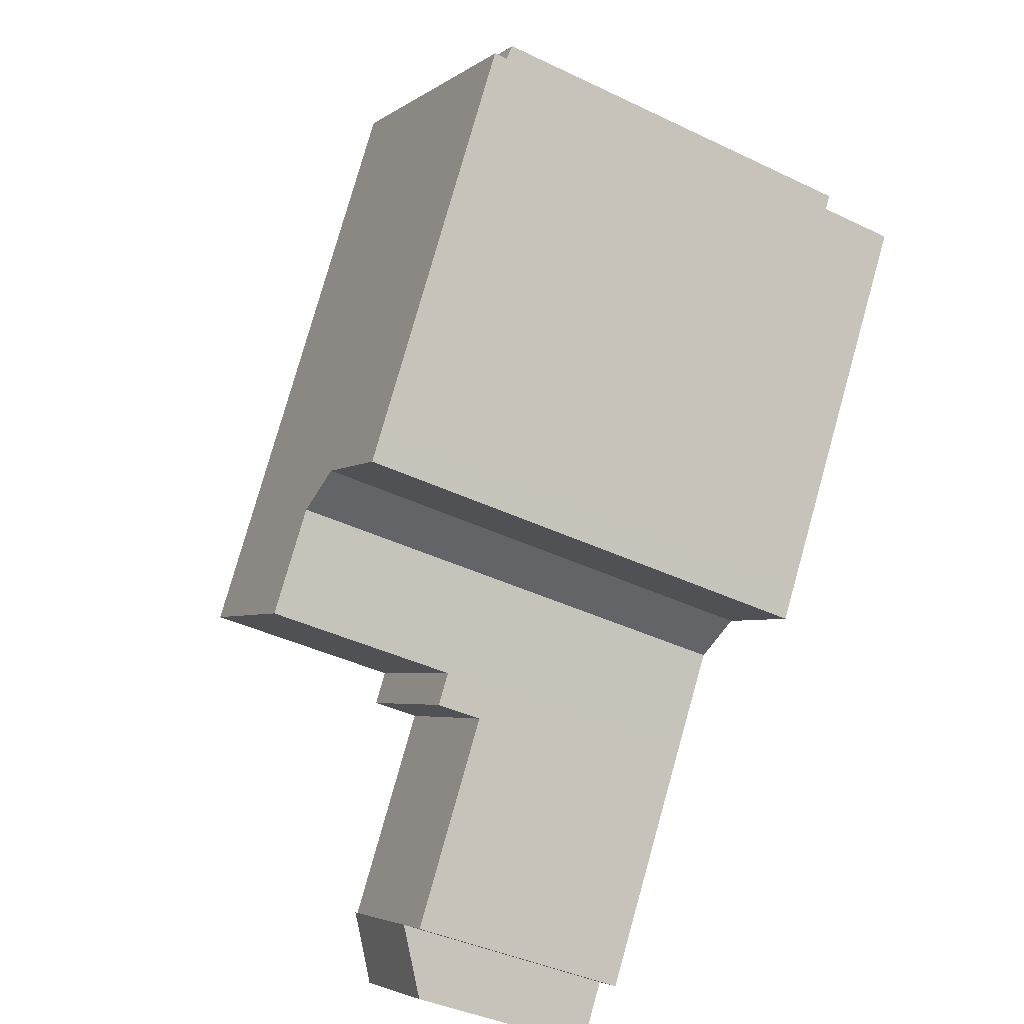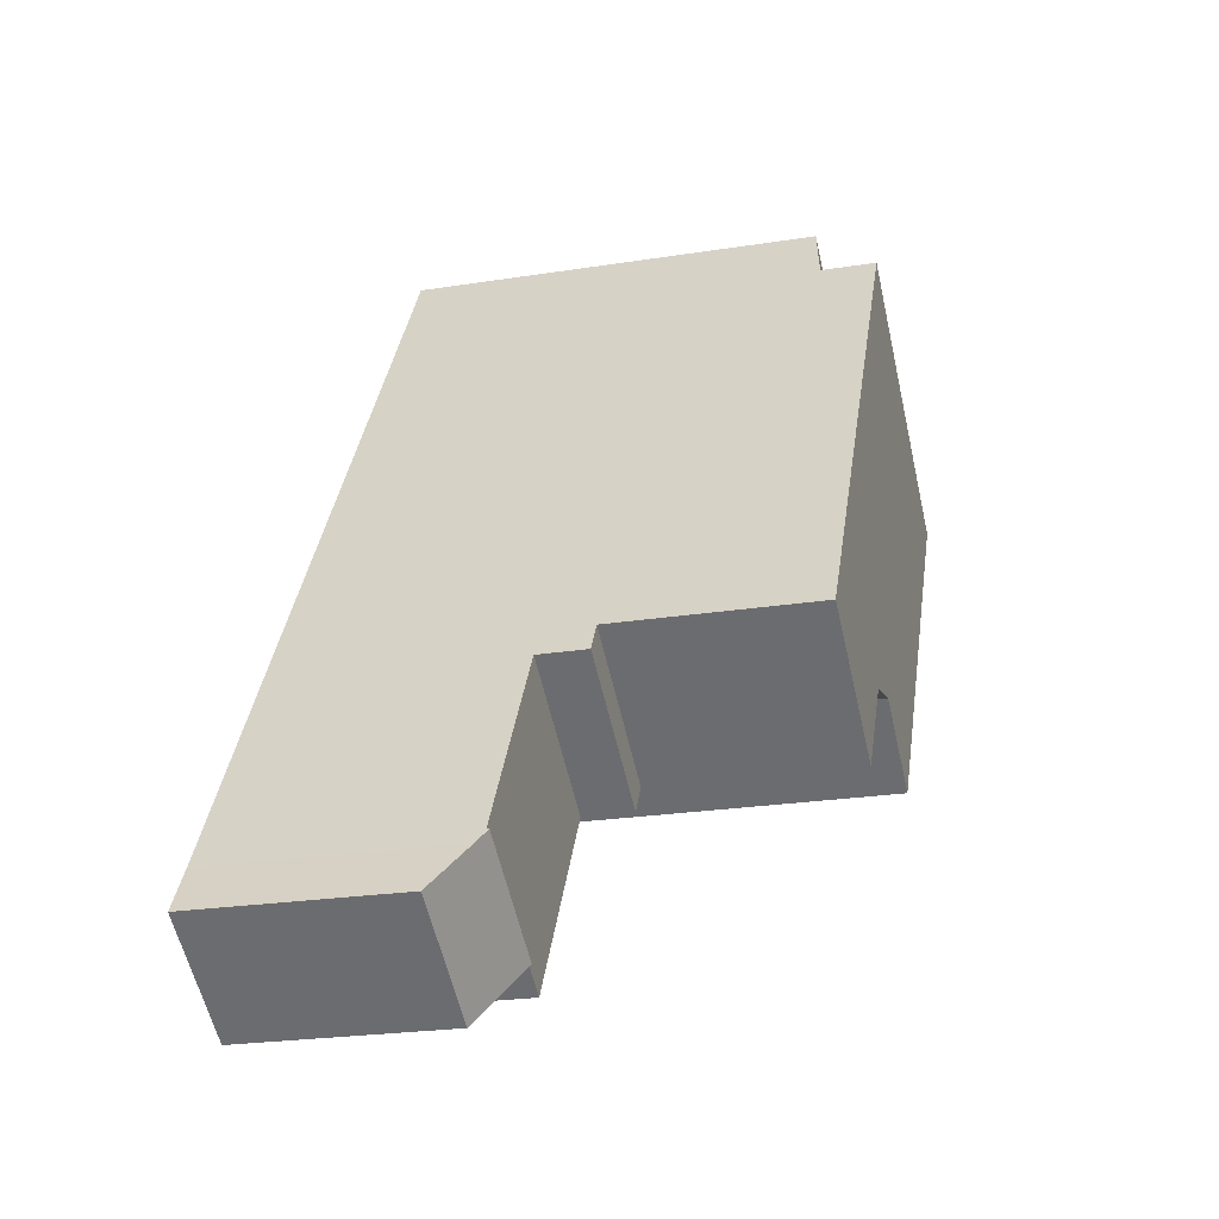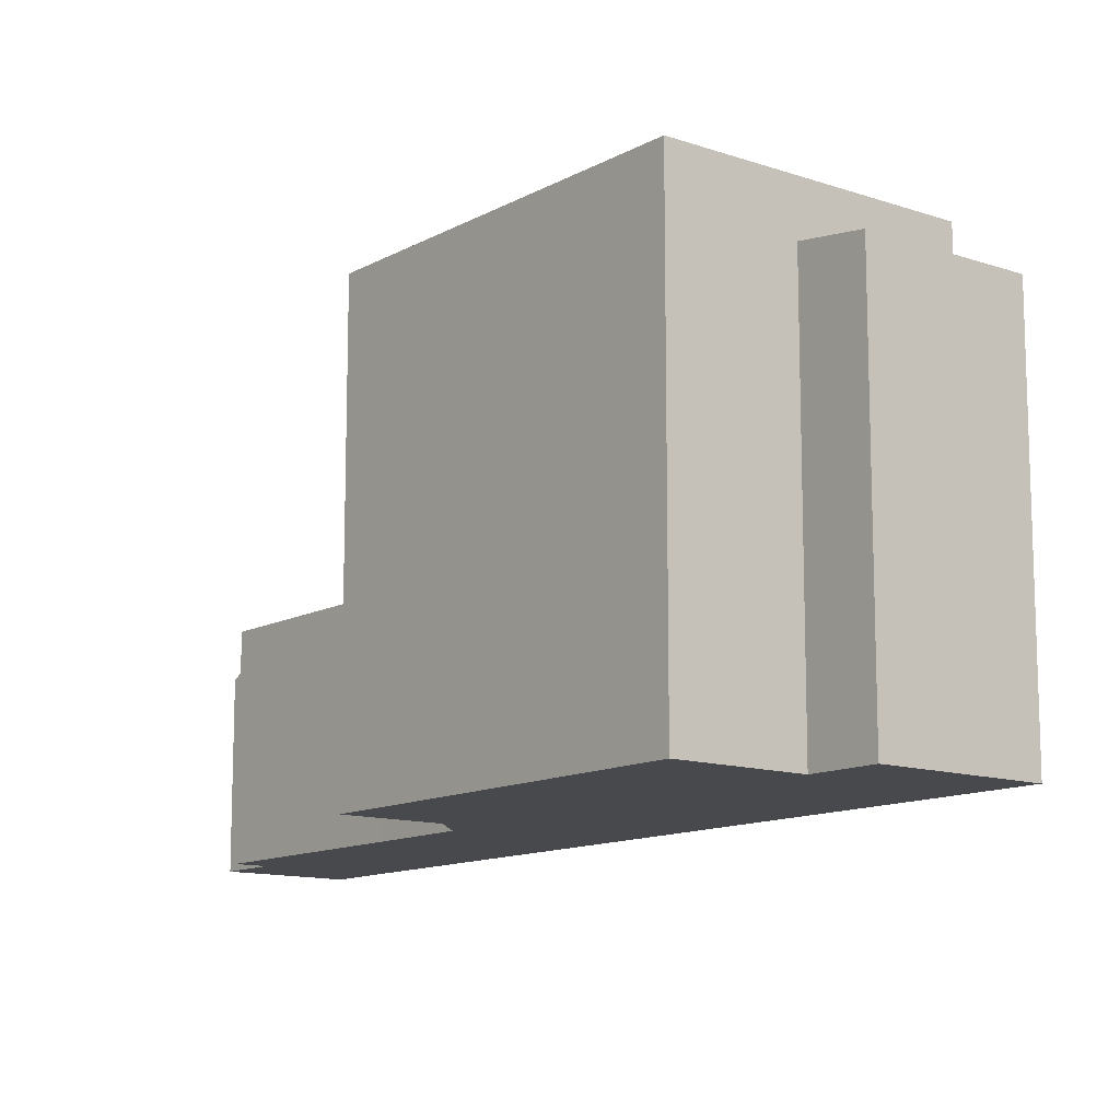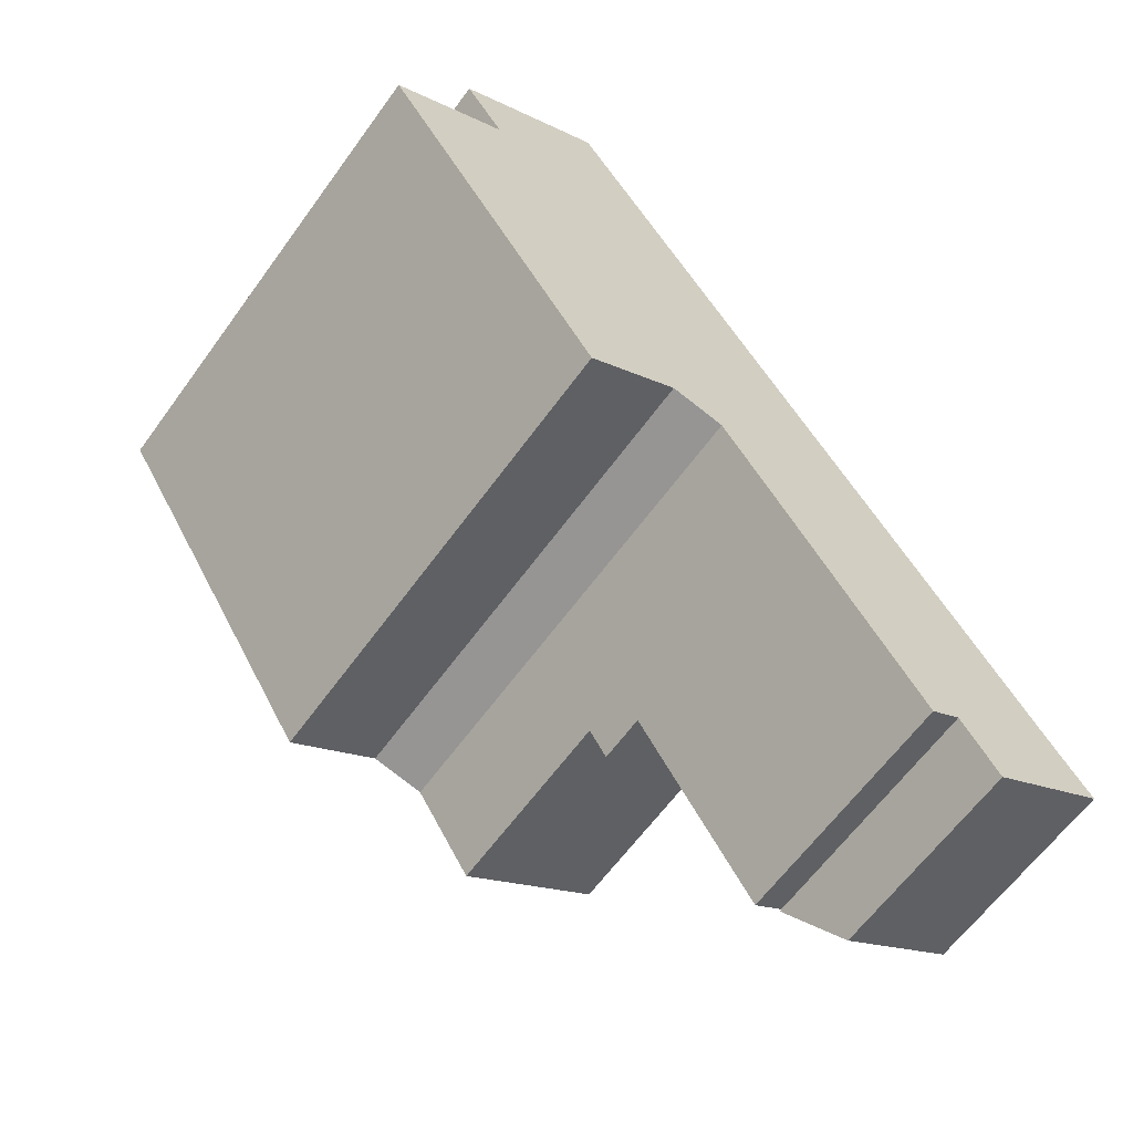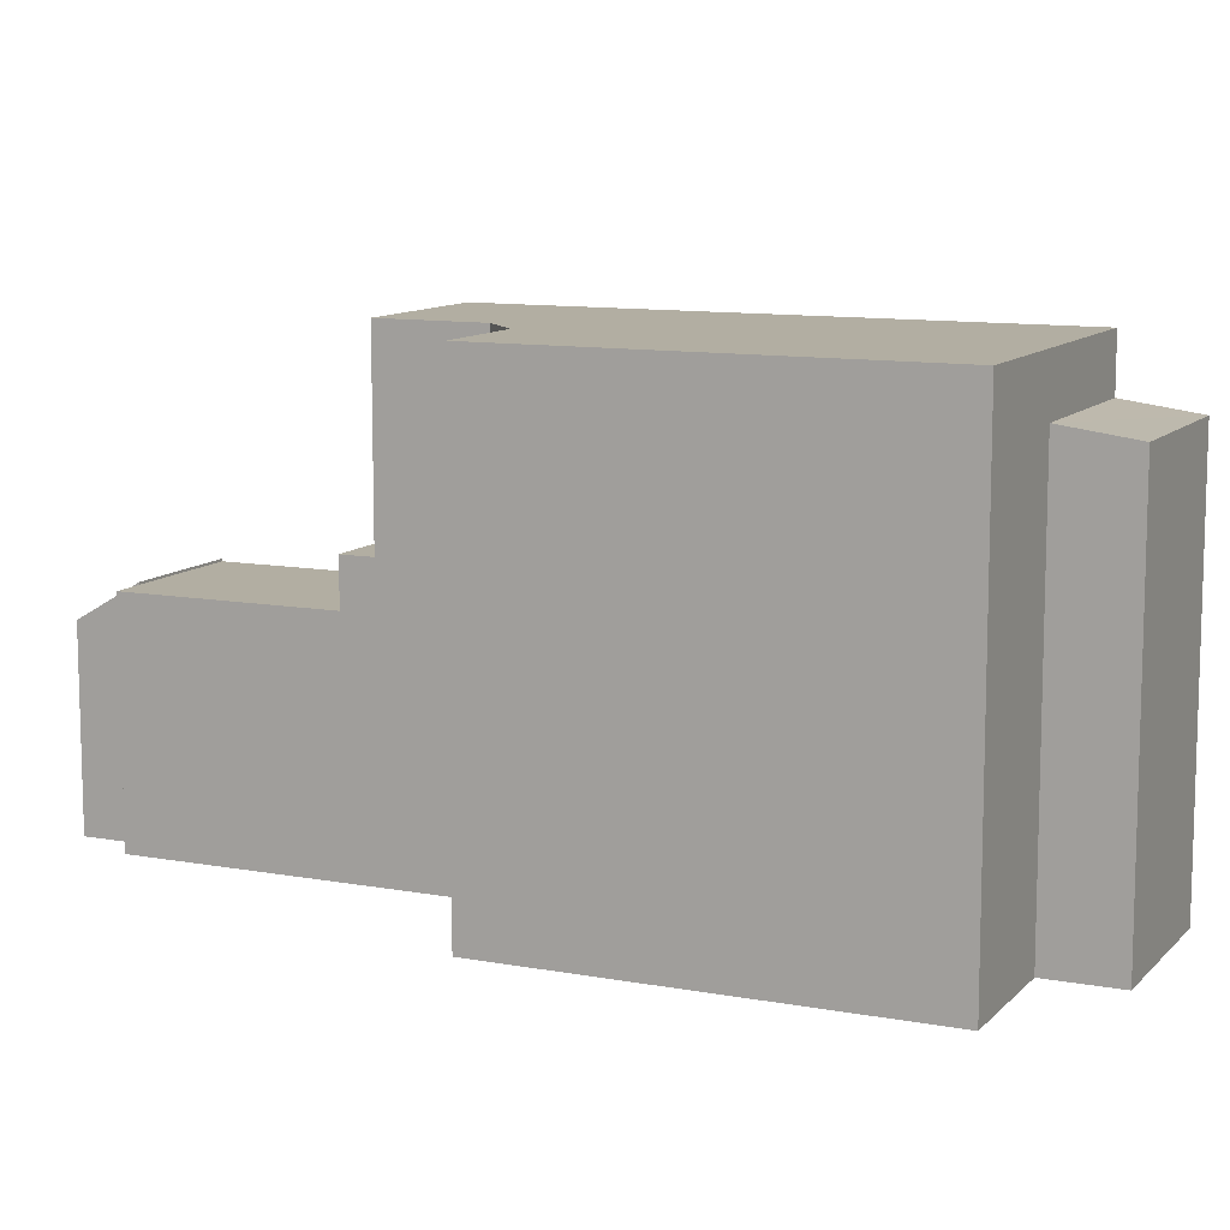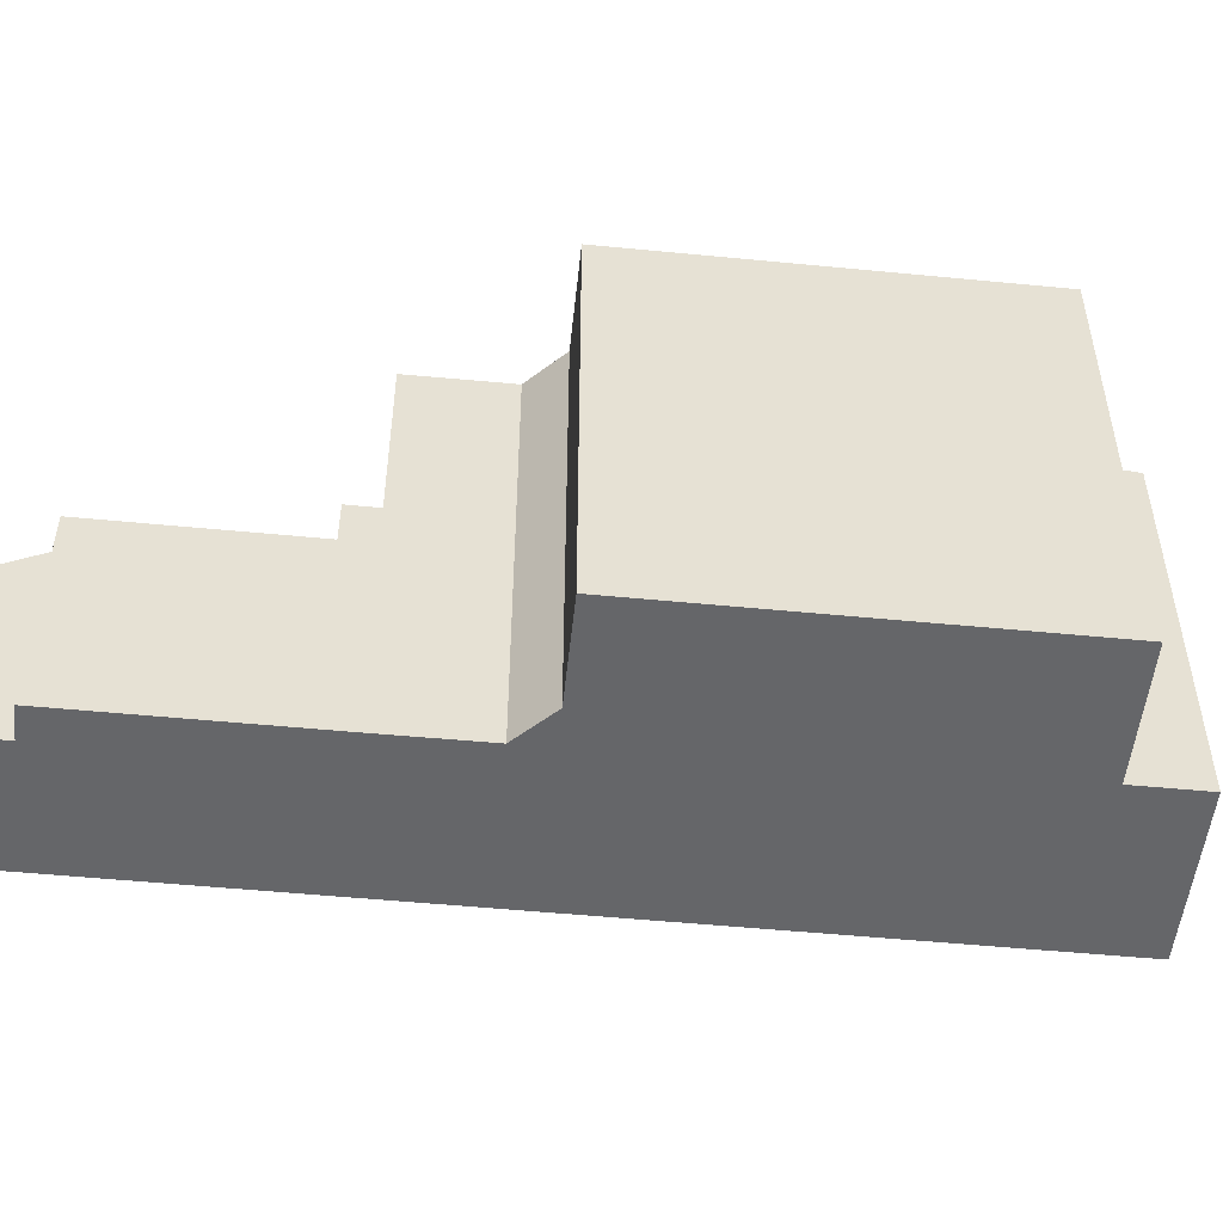
<metadata>
{"format":"obj","ext":"obj","renderer":"f3d","projection":"perspective","resolution":1024,"background":"white","views":[{"elev":-40.1,"azim":-120.6,"up":"+Z"},{"elev":-23.6,"azim":104.9,"up":"+Z"},{"elev":-12.3,"azim":-70.6,"up":"+Y"},{"elev":-62.4,"azim":-35.8,"up":"+Z"},{"elev":10.7,"azim":-97.3,"up":"+Y"},{"elev":-51.8,"azim":-128.1,"up":"+Y"}]}
</metadata>
<code>
v 1.379 6.226 -3.789
v 5.43 6.226 -2.507
v 6.174 6.226 -3.692
v 2.79 6.226 -6.018
v -2.579 6.226 -4.155
v 0.09244 6.226 -3.508
v -2.117 6.226 -4.893
v 2.79 6.226 -6.018
v 6.174 6.226 -3.692
v 6.266 6.226 -3.839
v -4.769 6.226 5.642
v 0.09244 6.226 -3.508
v -2.579 6.226 -4.155
v -7.606 6.226 3.864
v -4.769 6.226 5.642
v -2.579 6.226 -4.155
v 0.09244 6.226 -3.508
v 5.43 6.226 -2.507
v 1.379 6.226 -3.789
v -1.114 6.226 7.934
v 5.43 6.226 -2.507
v 0.09244 6.226 -3.508
v -4.769 6.226 5.642
v -1.114 6.226 7.934
v 0.09244 6.226 -3.508
v -4.769 4.886 5.642
v -2.081 4.644 9.476
v -1.114 4.887 7.934
v -5.737 4.644 7.185
v -2.081 4.644 9.476
v -4.769 4.886 5.642
v 8.46 0.03754 -10.39
v 9.188 -0.002776 -10.02
v 9.373 -0.2002 -10.3
v 8.656 -0.1733 -10.7
v 7.733 0.07785 -10.77
v 8.46 0.03754 -10.39
v 8.656 -0.1733 -10.7
v 7.939 -0.1465 -11.09
v 8.656 -0.1733 -10.7
v 9.373 -0.2002 -10.3
v 9.558 -0.3977 -10.59
v 8.852 -0.3842 -11
v 7.939 -0.1465 -11.09
v 8.656 -0.1733 -10.7
v 8.852 -0.3842 -11
v 8.145 -0.3708 -11.42
v 9.188 -0.002776 -10.02
v 9.74 0.1409 -9.381
v 9.373 -0.2002 -10.3
v 9.373 -0.2002 -10.3
v 9.74 0.1409 -9.381
v 10.44 -0.5951 -10.43
v 8.46 0.03754 -10.39
v 9.74 0.1409 -9.381
v 9.188 -0.002776 -10.02
v 6.788 0.3559 -10.8
v 8.46 0.03754 -10.39
v 7.733 0.07785 -10.77
v 6.788 0.3559 -10.8
v 9.74 0.1409 -9.381
v 8.46 0.03754 -10.39
v 6.788 0.3559 -10.8
v 7.733 0.07785 -10.77
v 7.939 -0.1465 -11.09
v 8.852 -0.3842 -11
v 9.558 -0.3977 -10.59
v 10.44 -0.5951 -10.43
v 9.373 -0.2002 -10.3
v 10.44 -0.5951 -10.43
v 9.558 -0.3977 -10.59
v 7.655 -0.5951 -12.18
v 8.852 -0.3842 -11
v 10.44 -0.5951 -10.43
v 7.655 -0.5951 -12.18
v 7.939 -0.1465 -11.09
v 8.145 -0.3708 -11.42
v 7.655 -0.5951 -12.18
v 8.145 -0.3708 -11.42
v 8.852 -0.3842 -11
v 6.788 0.3559 -10.8
v 7.939 -0.1465 -11.09
v 7.655 -0.5951 -12.18
v 6.788 0.3559 -10.8
v 9.544 0.3557 -9.069
v 9.74 0.1409 -9.381
v 6.701 0.2959 -4.534
v 9.496 0.2959 -8.992
v 6.788 0.2959 -10.8
v 3.226 0.2959 -6.713
v 3.226 0.2959 -6.713
v 6.788 0.2959 -10.8
v 6.068 0.2959 -11.25
v 6.788 0.2959 -10.8
v 9.496 0.2959 -8.992
v 9.544 0.2959 -9.069
v 2.79 1.454 -6.018
v 6.266 1.454 -3.839
v 6.701 1.454 -4.534
v 3.226 1.454 -6.713
v -7.606 6.226 3.864
v -2.579 6.226 -4.155
v -2.579 -5.379 -4.155
v -7.606 -5.379 3.864
v -2.579 6.226 -4.155
v -2.117 6.226 -4.893
v -2.117 -5.379 -4.893
v -2.579 -5.379 -4.155
v -6.187 -5.379 4.753
v -4.769 4.886 5.642
v -4.769 6.226 5.642
v -6.187 -5.379 4.753
v -4.769 -5.379 5.642
v -4.769 4.886 5.642
v -7.606 6.226 3.864
v -7.606 -5.379 3.864
v -6.187 -5.379 4.753
v -7.606 6.226 3.864
v -6.187 -5.379 4.753
v -4.769 6.226 5.642
v -4.769 4.886 5.642
v -1.114 4.887 7.934
v -1.114 6.226 7.934
v -4.769 6.226 5.642
v -1.114 -5.379 7.934
v 5.43 -5.379 -2.507
v 5.43 6.226 -2.507
v -1.114 4.887 7.934
v -1.114 6.226 7.934
v -1.114 4.887 7.934
v 5.43 6.226 -2.507
v 5.43 -5.379 -2.507
v 6.174 -5.379 -3.692
v 6.174 6.226 -3.692
v 5.43 6.226 -2.507
v 6.174 6.226 -3.692
v 6.266 1.454 -3.839
v 6.266 6.226 -3.839
v 6.174 -5.379 -3.692
v 6.266 -5.379 -3.839
v 6.266 1.454 -3.839
v 6.174 6.226 -3.692
v 6.174 -5.379 -3.692
v 6.266 1.454 -3.839
v -2.081 -5.379 9.476
v -1.114 -5.379 7.934
v -1.114 4.887 7.934
v -2.081 4.644 9.476
v 9.544 -5.379 -9.069
v 9.74 -5.379 -9.381
v 9.74 0.1409 -9.381
v 9.544 0.2959 -9.069
v 9.544 0.3557 -9.069
v 9.544 0.2959 -9.069
v 9.74 0.1409 -9.381
v 9.74 -5.379 -9.381
v 10.44 -5.379 -10.43
v 10.44 -0.5951 -10.43
v 9.74 0.1409 -9.381
v 6.701 -5.379 -4.534
v 9.496 -5.379 -8.992
v 9.496 0.2959 -8.992
v 6.701 0.2959 -4.534
v 9.496 -5.379 -8.992
v 9.544 -5.379 -9.069
v 9.544 0.2959 -9.069
v 9.496 0.2959 -8.992
v 6.266 1.454 -3.839
v 6.701 0.2959 -4.534
v 6.701 1.454 -4.534
v 6.266 -5.379 -3.839
v 6.701 -5.379 -4.534
v 6.701 0.2959 -4.534
v 6.266 1.454 -3.839
v 2.79 6.226 -6.018
v 6.266 6.226 -3.839
v 6.266 1.454 -3.839
v 2.79 1.454 -6.018
v 1.379 6.226 -3.789
v 2.79 1.454 -6.018
v 2.79 -5.379 -6.018
v 1.379 -5.379 -3.789
v 1.379 6.226 -3.789
v 2.79 6.226 -6.018
v 2.79 1.454 -6.018
v 3.226 0.2959 -6.713
v 6.068 0.2959 -11.25
v 6.068 -5.379 -11.25
v 3.226 -5.379 -6.713
v 2.79 1.454 -6.018
v 3.226 0.2959 -6.713
v 3.226 -5.379 -6.713
v 2.79 -5.379 -6.018
v 2.79 1.454 -6.018
v 3.226 1.454 -6.713
v 3.226 0.2959 -6.713
v 0.09244 6.226 -3.508
v 1.379 6.226 -3.789
v 1.379 -5.379 -3.789
v 0.09244 -5.379 -3.508
v -2.117 6.226 -4.893
v 0.09244 6.226 -3.508
v 0.09244 -5.379 -3.508
v -2.117 -5.379 -4.893
v -5.737 -5.379 7.185
v -2.081 -5.379 9.476
v -2.081 4.644 9.476
v -5.737 4.644 7.185
v -5.737 4.644 7.185
v -5.253 -5.379 6.414
v -5.737 -5.379 7.185
v -5.253 -5.379 6.414
v -4.769 4.886 5.642
v -4.769 -5.379 5.642
v -5.737 4.644 7.185
v -4.769 4.886 5.642
v -5.253 -5.379 6.414
v 6.788 0.2959 -10.8
v 9.544 0.2959 -9.069
v 9.544 0.3557 -9.069
v 6.788 0.3559 -10.8
v 7.655 -0.5951 -12.18
v 10.44 -0.5951 -10.43
v 10.44 -5.379 -10.43
v 7.655 -5.379 -12.18
v 6.788 0.3559 -10.8
v 7.655 -0.5951 -12.18
v 6.788 0.2959 -10.8
v 6.788 0.2959 -10.8
v 7.655 -0.5951 -12.18
v 7.655 -5.379 -12.18
v 6.788 -5.379 -10.8
v 6.068 0.2959 -11.25
v 6.788 0.2959 -10.8
v 6.788 -5.379 -10.8
v 6.068 -5.379 -11.25
v 3.226 1.454 -6.713
v 6.701 1.454 -4.534
v 6.701 0.2959 -4.534
v 3.226 0.2959 -6.713
v -6.187 -5.379 4.753
v -7.606 -5.379 3.864
v -2.579 -5.379 -4.155
v -2.117 -5.379 -4.893
v 0.09244 -5.379 -3.508
v 1.379 -5.379 -3.789
v 2.79 -5.379 -6.018
v 3.226 -5.379 -6.713
v 6.068 -5.379 -11.25
v 6.788 -5.379 -10.8
v 7.655 -5.379 -12.18
v 10.44 -5.379 -10.43
v 9.74 -5.379 -9.381
v 9.544 -5.379 -9.069
v 9.496 -5.379 -8.992
v 6.701 -5.379 -4.534
v 6.266 -5.379 -3.839
v 6.174 -5.379 -3.692
v 5.43 -5.379 -2.507
v -1.114 -5.379 7.934
v -2.081 -5.379 9.476
v -5.737 -5.379 7.185
v -5.253 -5.379 6.414
v -4.769 -5.379 5.642
g CDNNDG02_0008120
f 4 1 2
f 3 4 2
f 5 6 7
f 8 9 10
f 11 12 13
f 14 15 16
f 17 18 19
f 20 21 22
f 23 24 25
f 26 27 28
f 29 30 31
f 35 32 33
f 35 33 34
f 39 36 37
f 39 37 38
f 43 40 41
f 43 41 42
f 47 44 45
f 47 45 46
f 48 49 50
f 51 52 53
f 54 55 56
f 57 58 59
f 60 61 62
f 63 64 65
f 66 67 68
f 69 70 71
f 72 73 74
f 75 76 77
f 78 79 80
f 81 82 83
f 84 85 86
f 87 89 90
f 87 88 89
f 91 92 93
f 94 95 96
f 100 97 99
f 99 97 98
f 101 103 104
f 101 102 103
f 106 107 108
f 105 106 108
f 109 110 111
f 112 113 114
f 115 116 117
f 118 119 120
f 122 123 124
f 121 122 124
f 128 125 126
f 126 127 128
f 129 130 131
f 132 134 135
f 132 133 134
f 136 137 138
f 139 140 141
f 142 143 144
f 146 147 148
f 145 146 148
f 149 151 152
f 149 150 151
f 153 154 155
f 157 158 156
f 156 158 159
f 163 160 162
f 161 162 160
f 165 166 164
f 164 166 167
f 168 169 170
f 171 173 174
f 171 172 173
f 178 175 177
f 176 177 175
f 180 181 182
f 179 180 182
f 183 184 185
f 186 188 189
f 186 187 188
f 191 192 193
f 190 191 193
f 194 195 196
f 198 199 197
f 197 199 200
f 201 203 204
f 201 202 203
f 205 207 208
f 207 205 206
f 209 210 211
f 212 213 214
f 215 216 217
f 218 220 221
f 218 219 220
f 225 222 224
f 223 224 222
f 226 227 228
f 232 230 231
f 232 229 230
f 235 233 234
f 233 235 236
f 237 239 240
f 237 238 239
f 264 245 260
f 264 260 263
f 259 245 246
f 261 262 263
f 242 243 241
f 243 244 245
f 250 253 254
f 263 260 261
f 245 264 243
f 250 255 256
f 251 253 250
f 248 249 250
f 253 251 252
f 254 255 250
f 264 241 243
f 256 248 250
f 247 248 256
f 247 256 257
f 247 257 258
f 247 258 259
f 247 259 246
f 259 260 245

</code>
